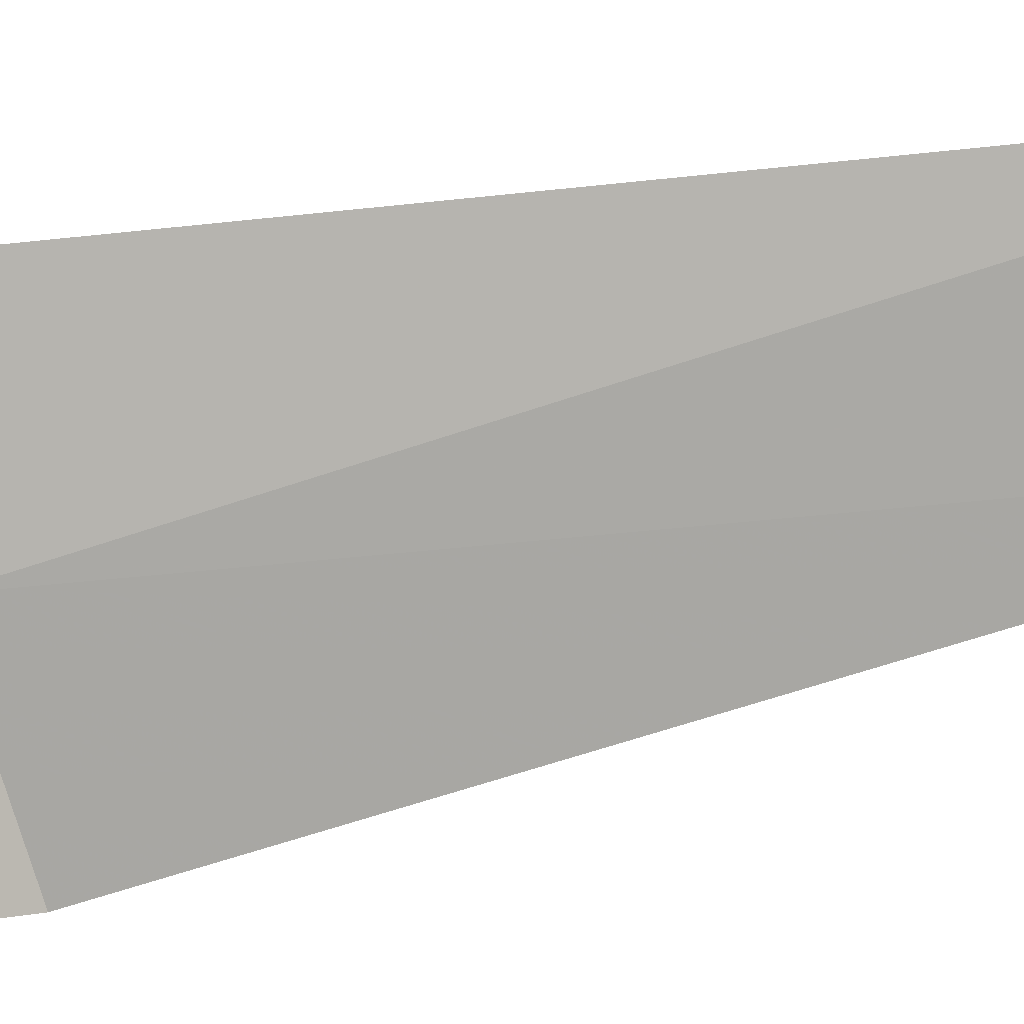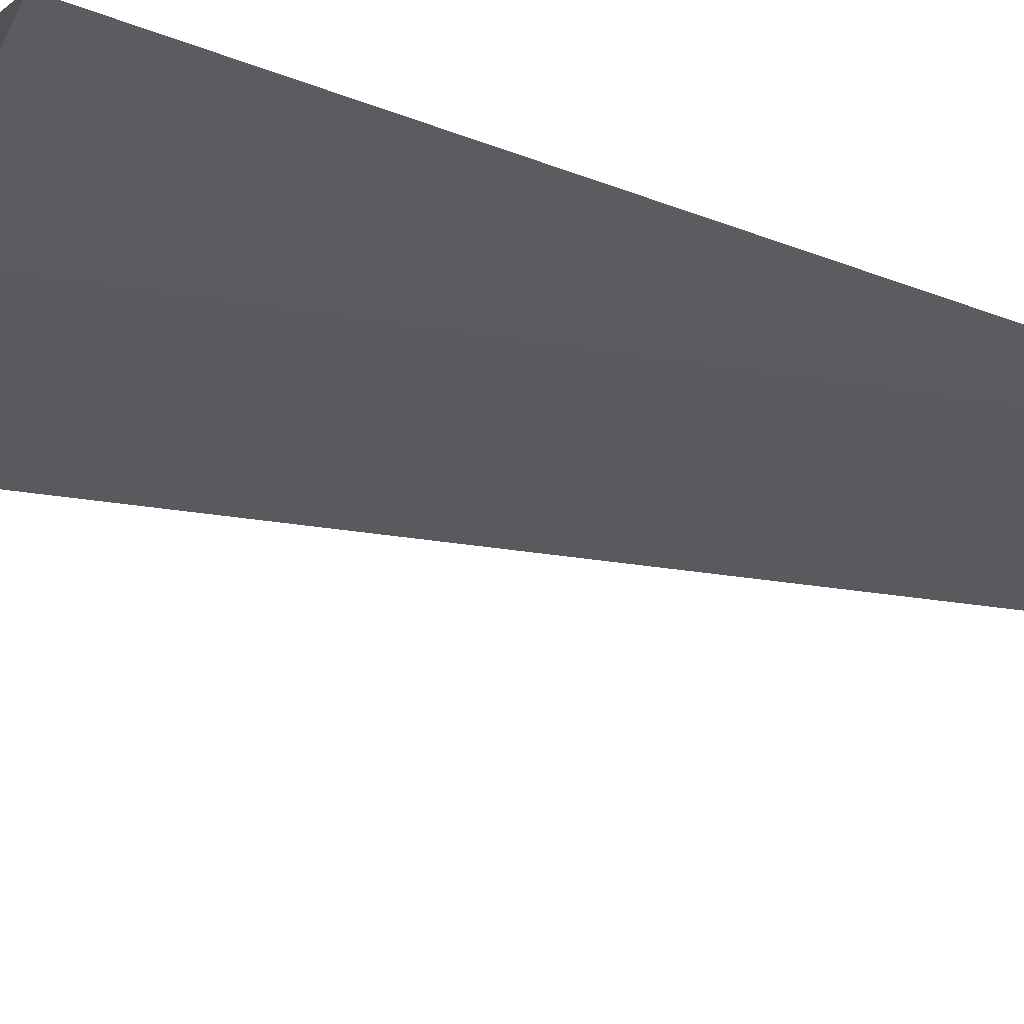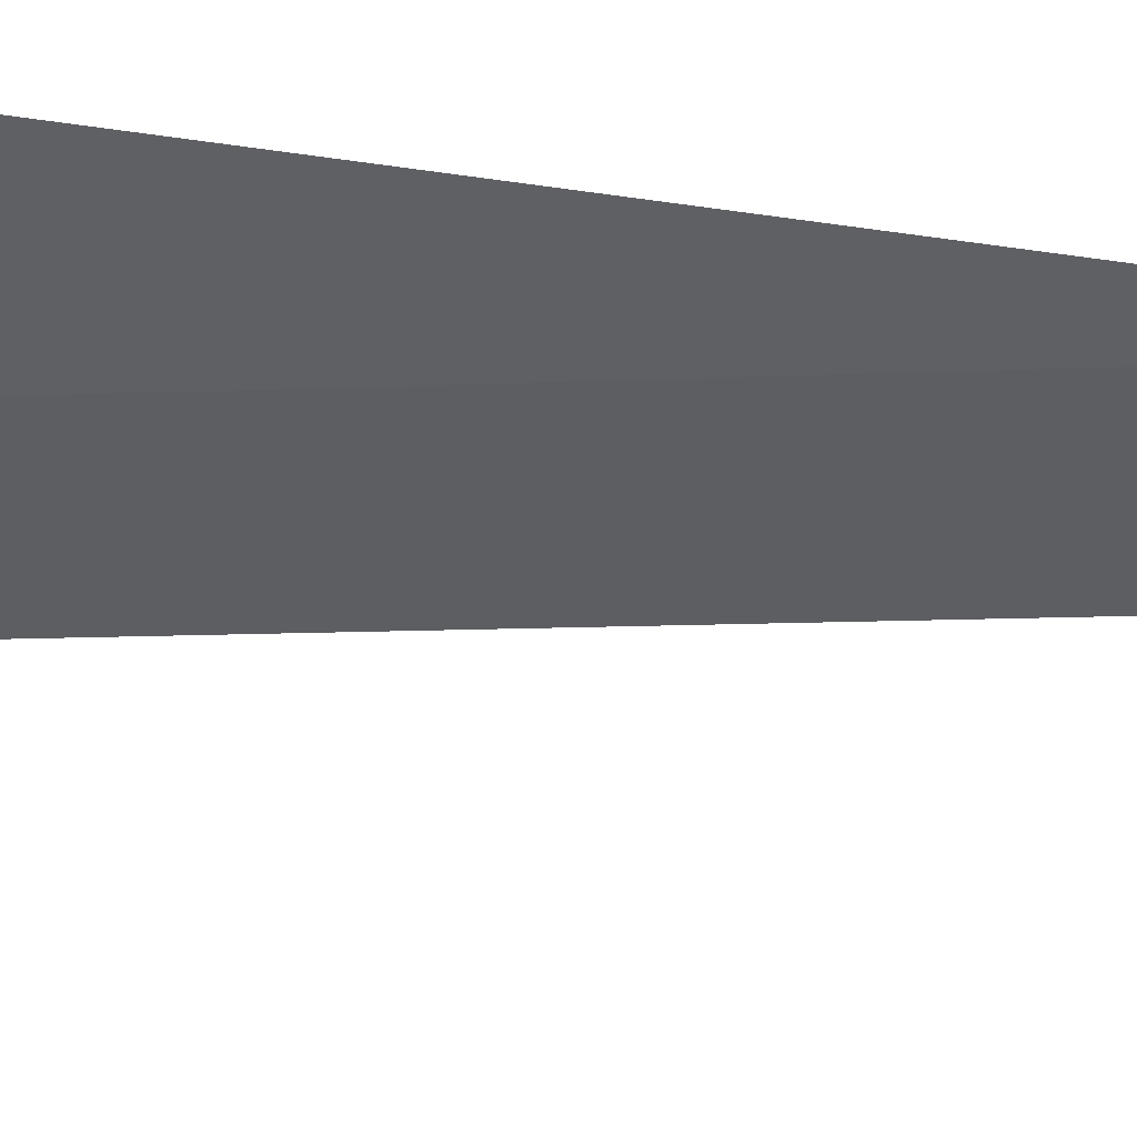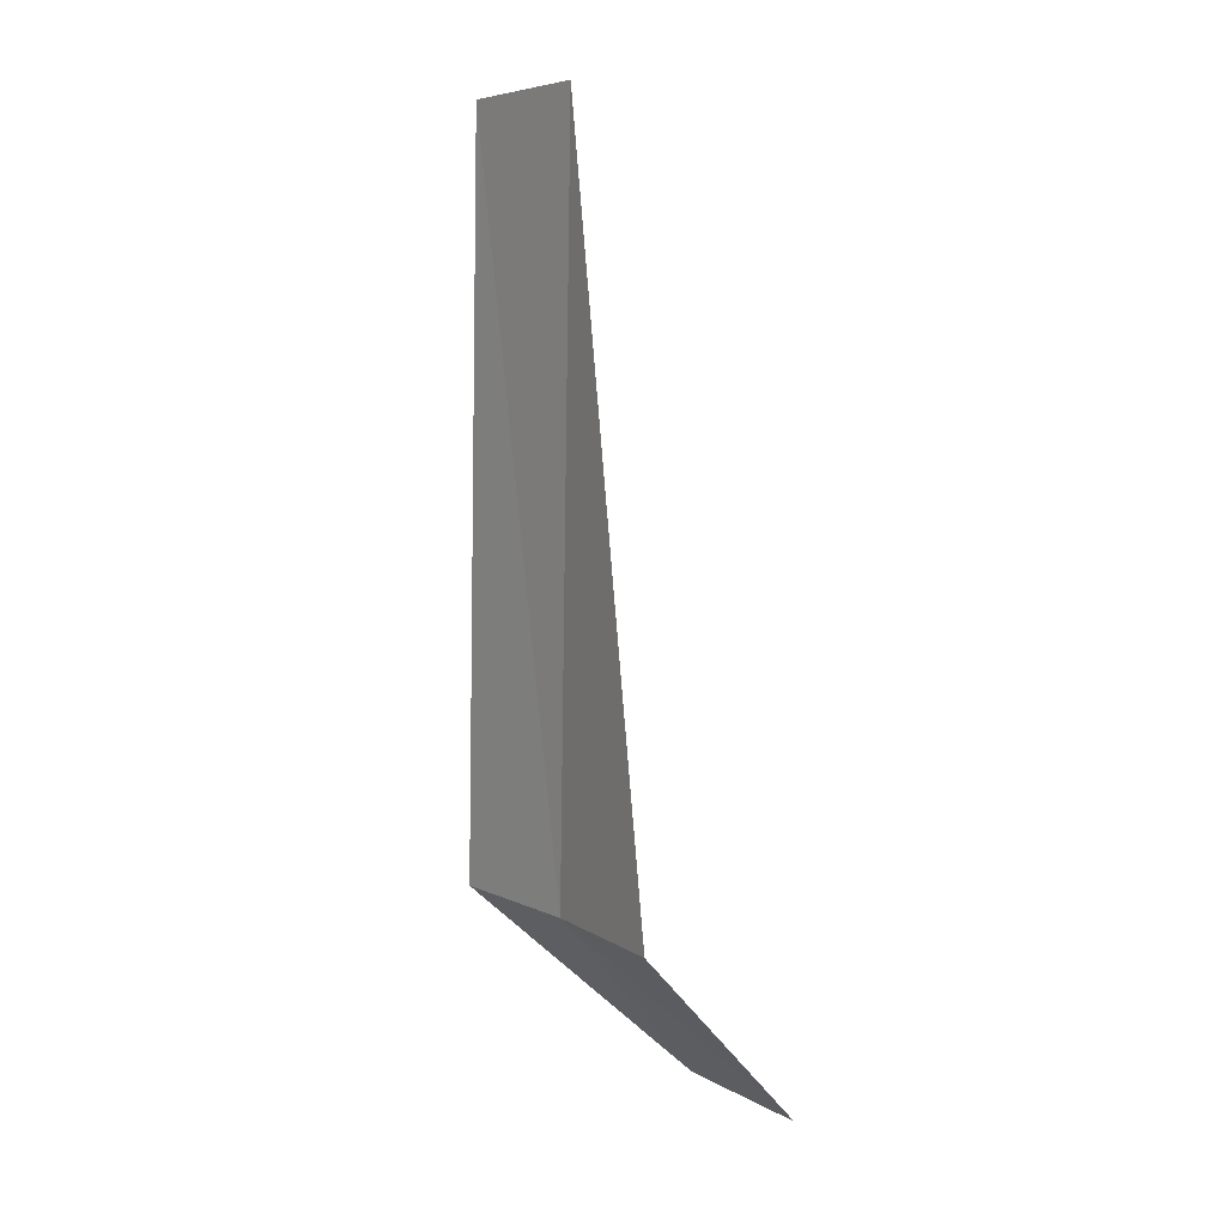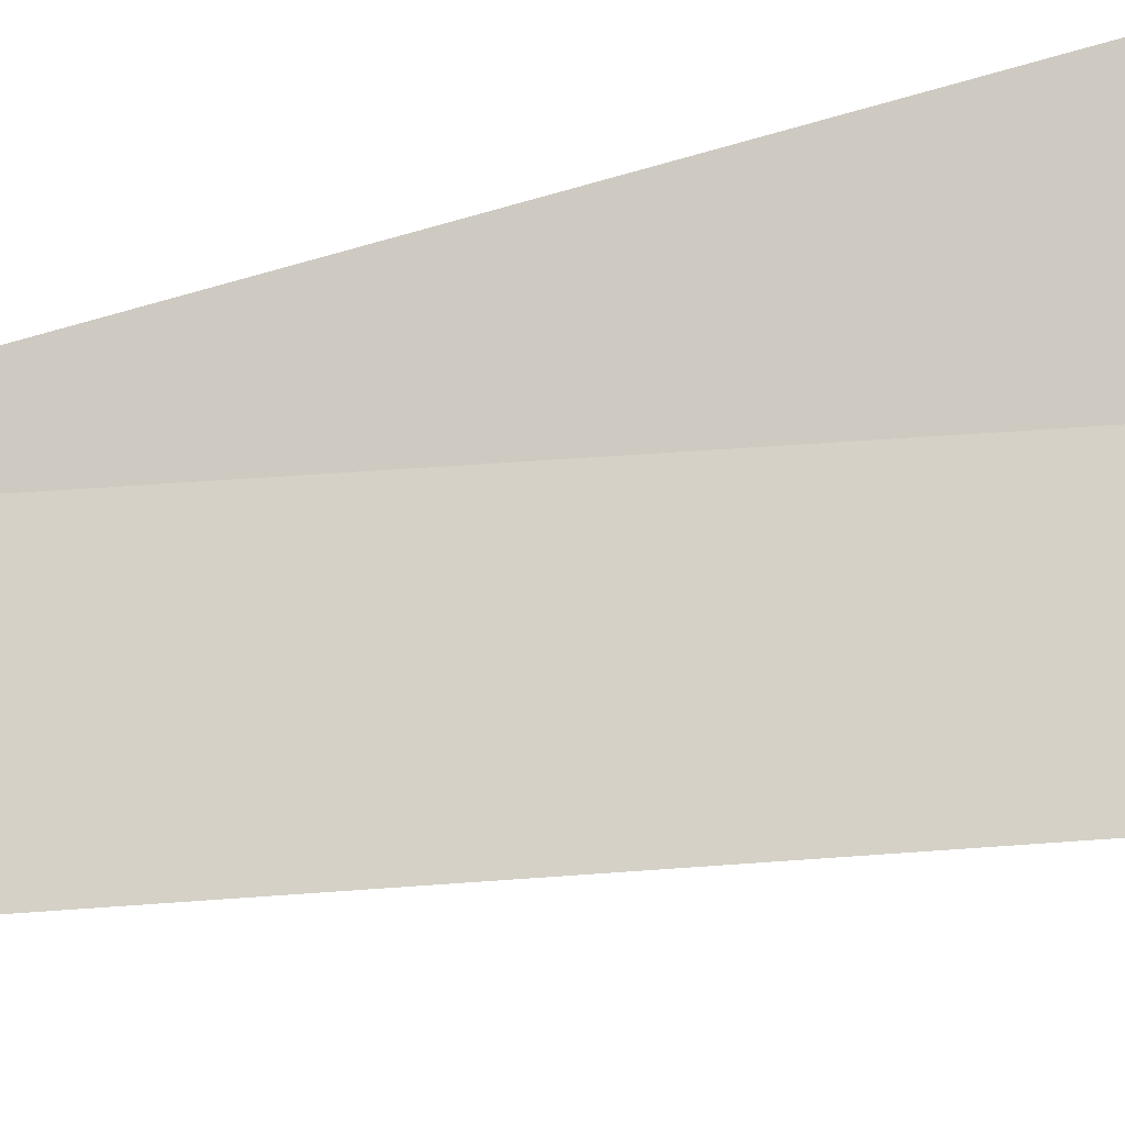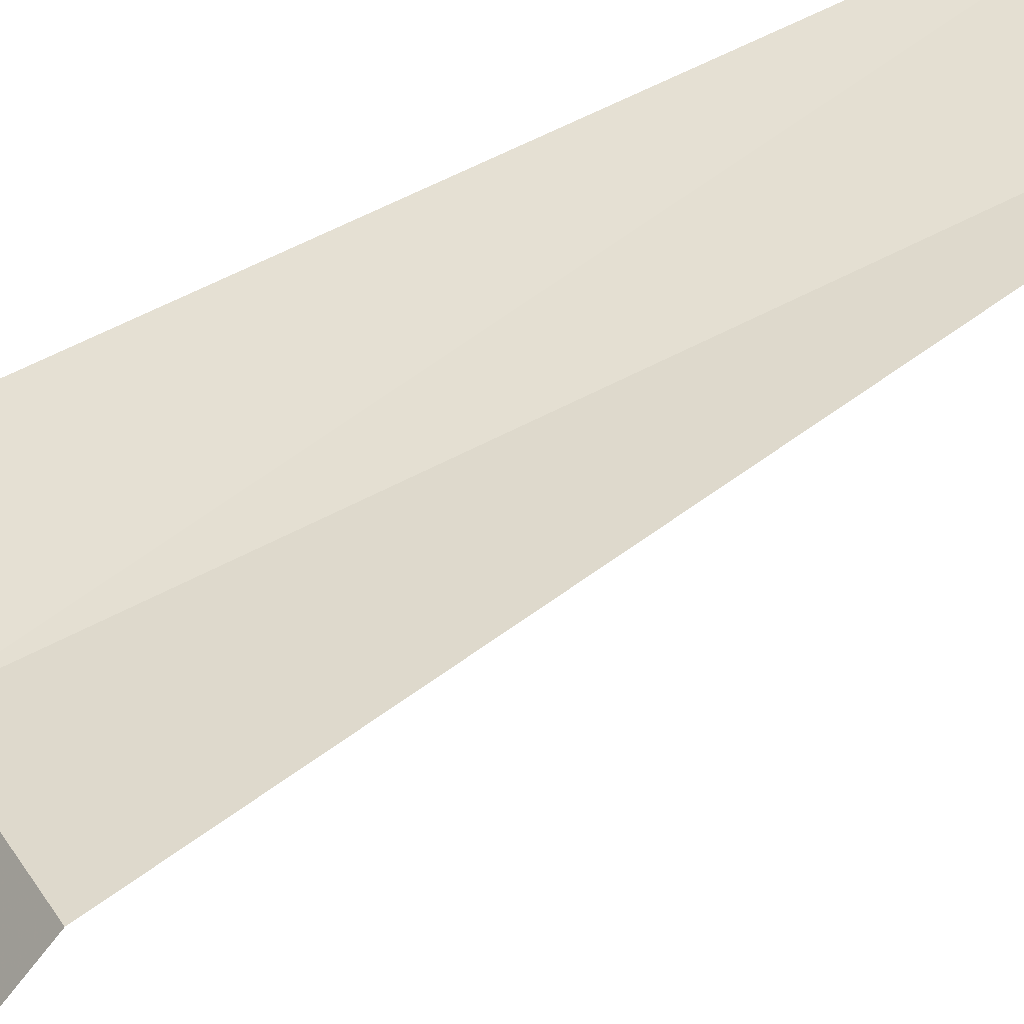
<metadata>
{"format":"obj","ext":"obj","renderer":"f3d","projection":"perspective","resolution":1024,"background":"white","views":[{"elev":-59.6,"azim":107.8,"up":"+Z"},{"elev":-17.1,"azim":64.9,"up":"+Z"},{"elev":-21.1,"azim":90.9,"up":"+Z"},{"elev":6.0,"azim":37.9,"up":"+Y"},{"elev":62.6,"azim":-95.9,"up":"+Z"},{"elev":60.4,"azim":60.4,"up":"+Z"}]}
</metadata>
<code>
v 29.06 -5.765 5.44
v 28.3 -5.765 5.213
v 28.4 -2.015 5.236
v 29.16 -2.015 5.479
v 29.78 -5.765 5.758
v 29.85 -6.765 4.682
v 29.04 -6.765 4.378
f 1 3 2
f 1 5 4
f 1 4 3
f 1 6 5
f 1 2 7
f 1 7 6

</code>
